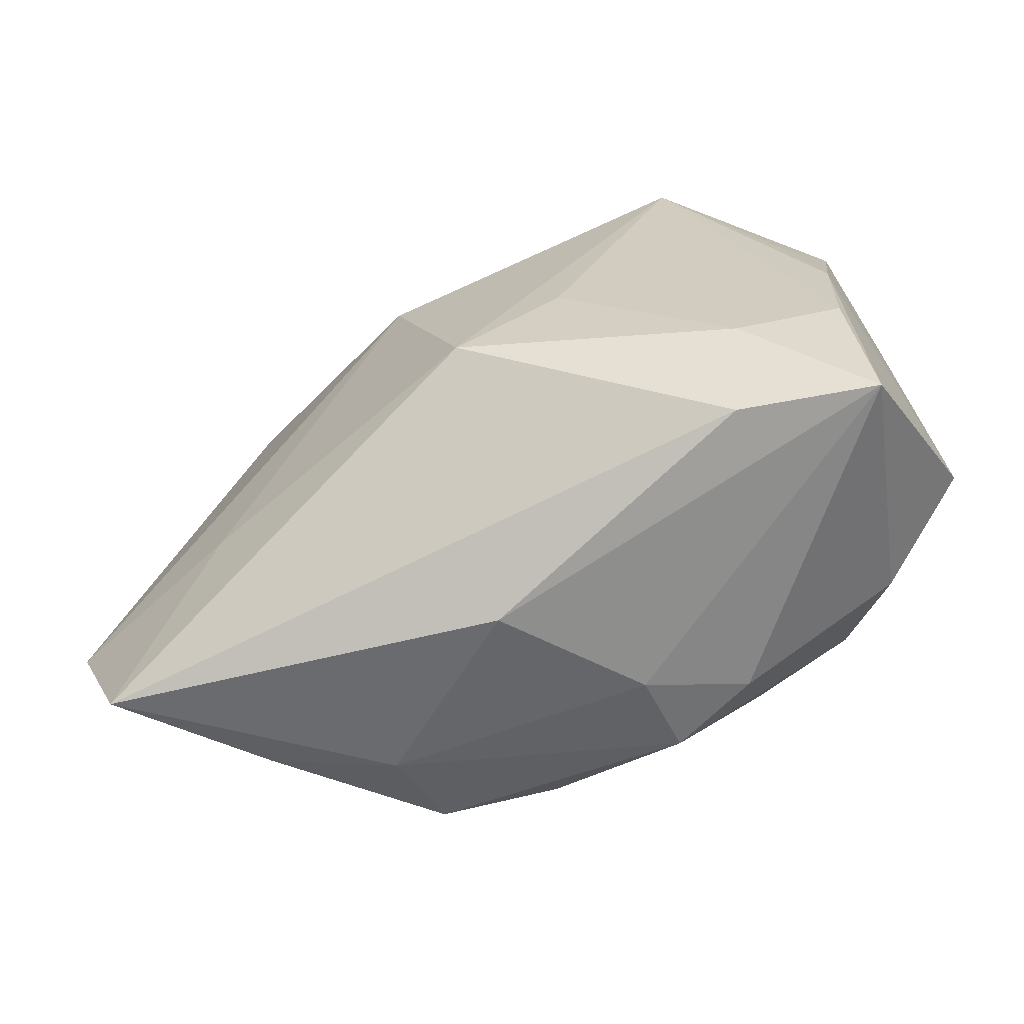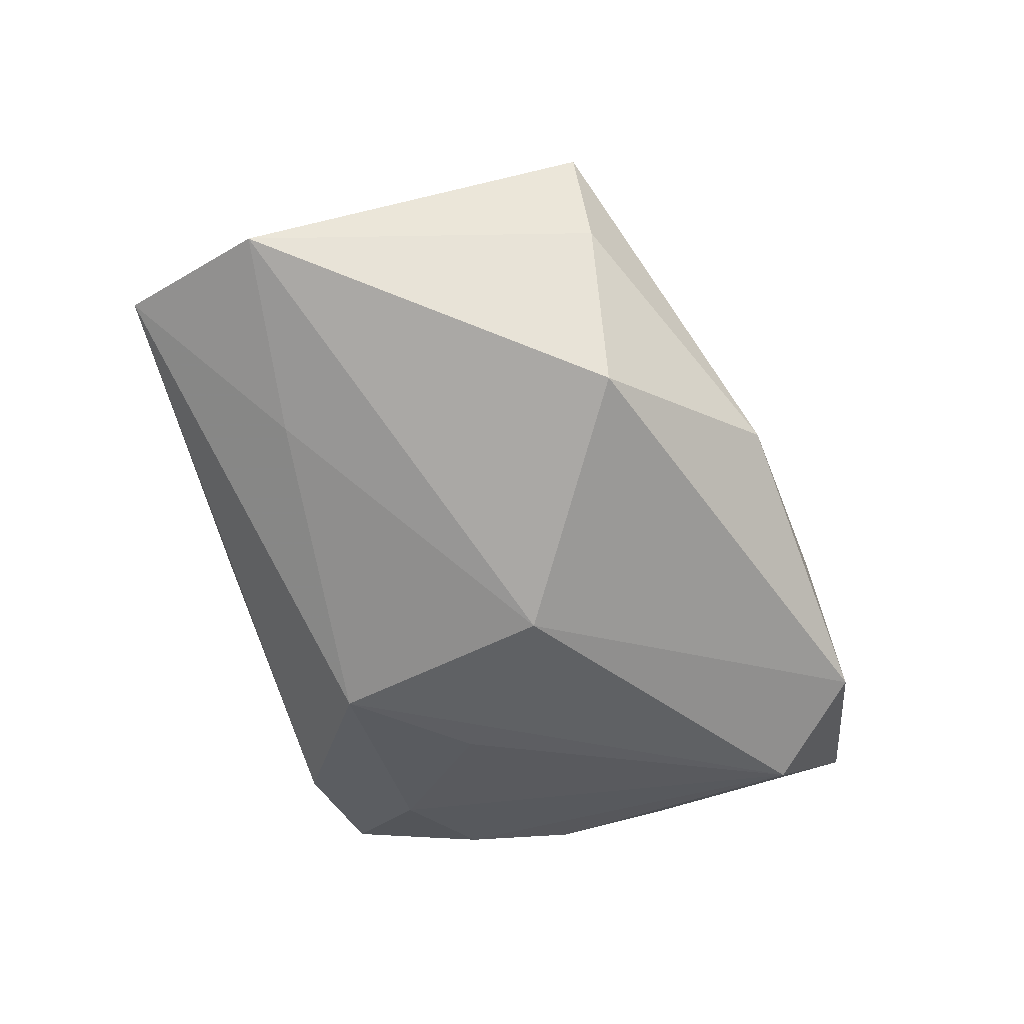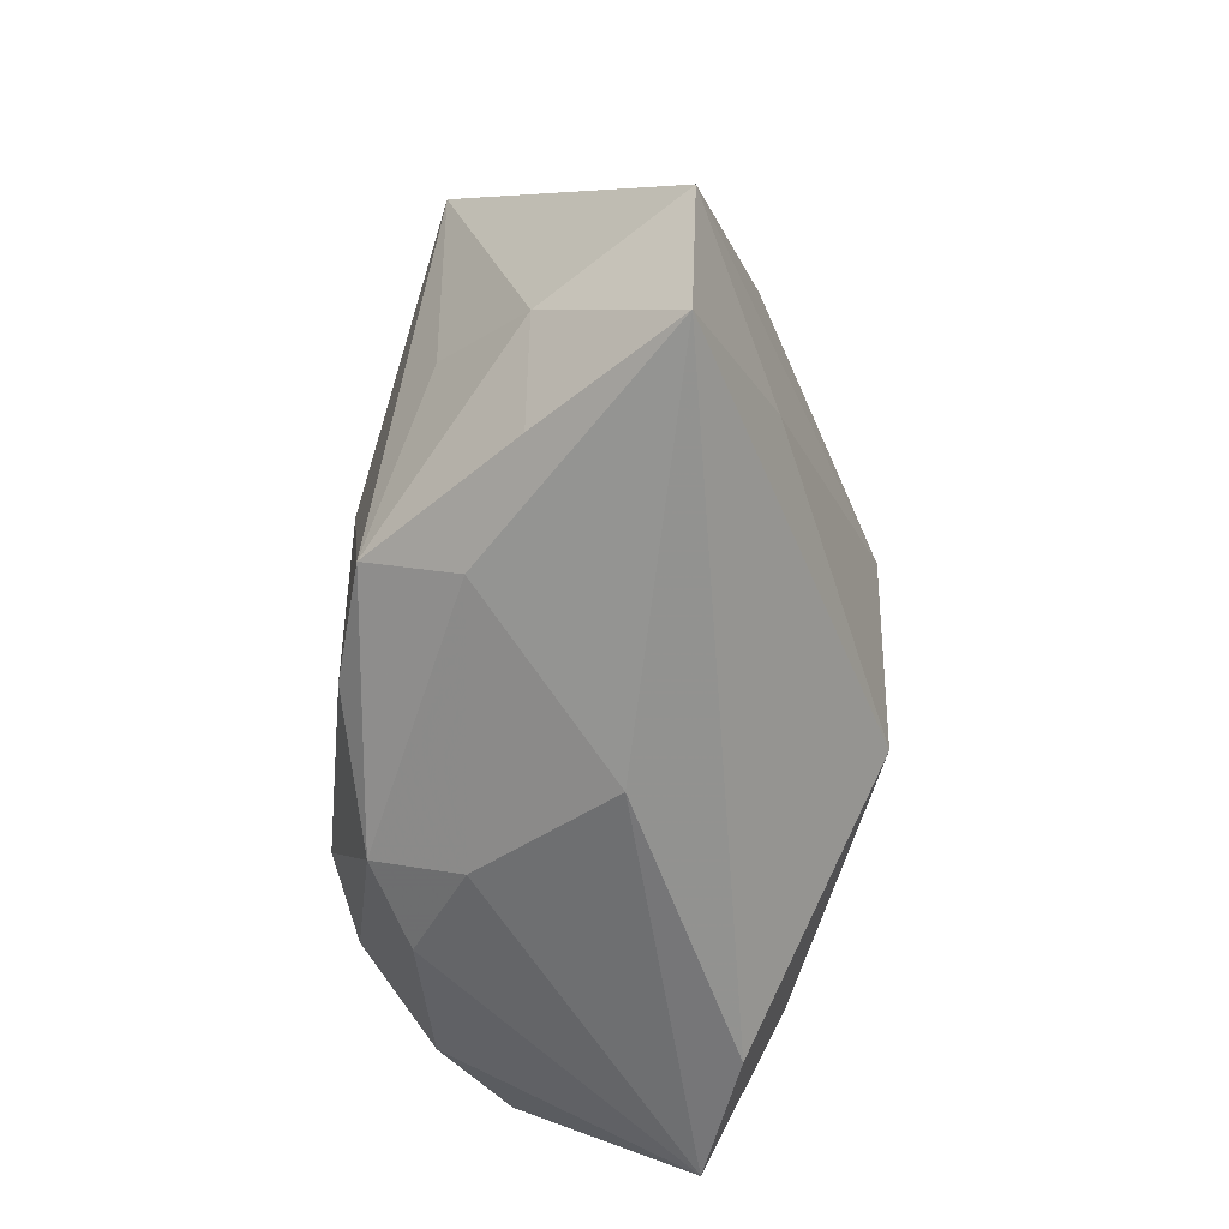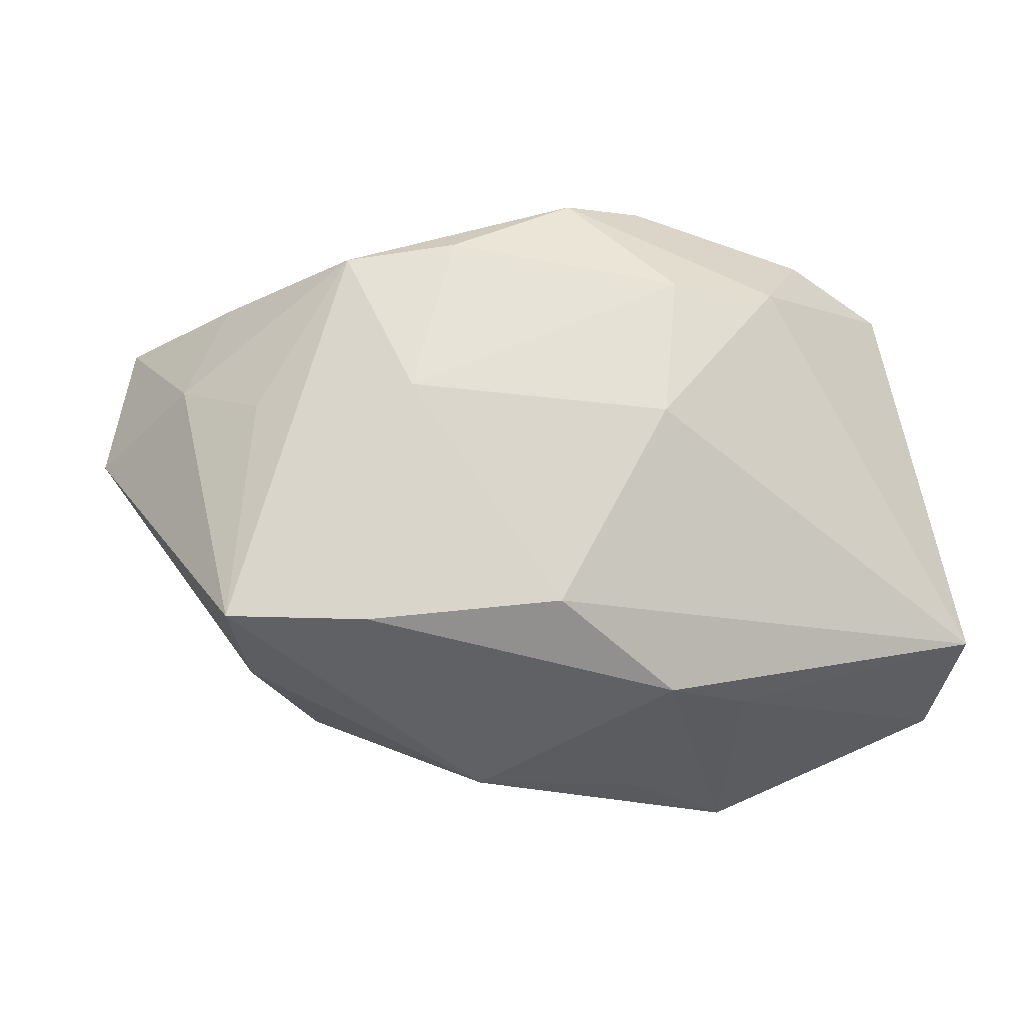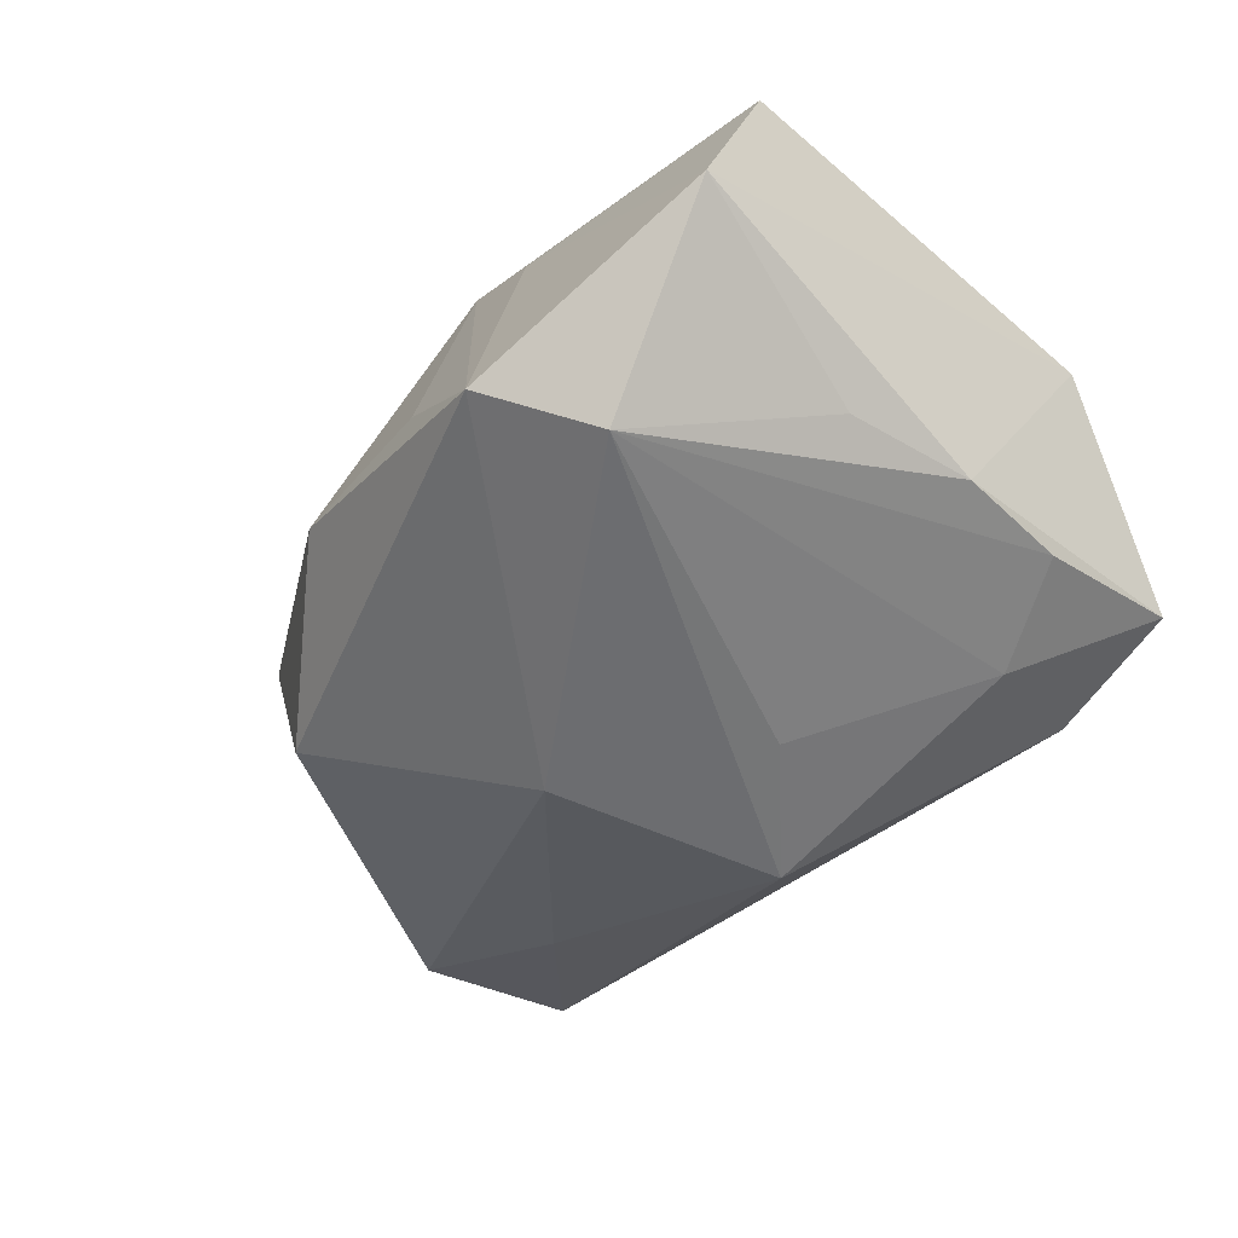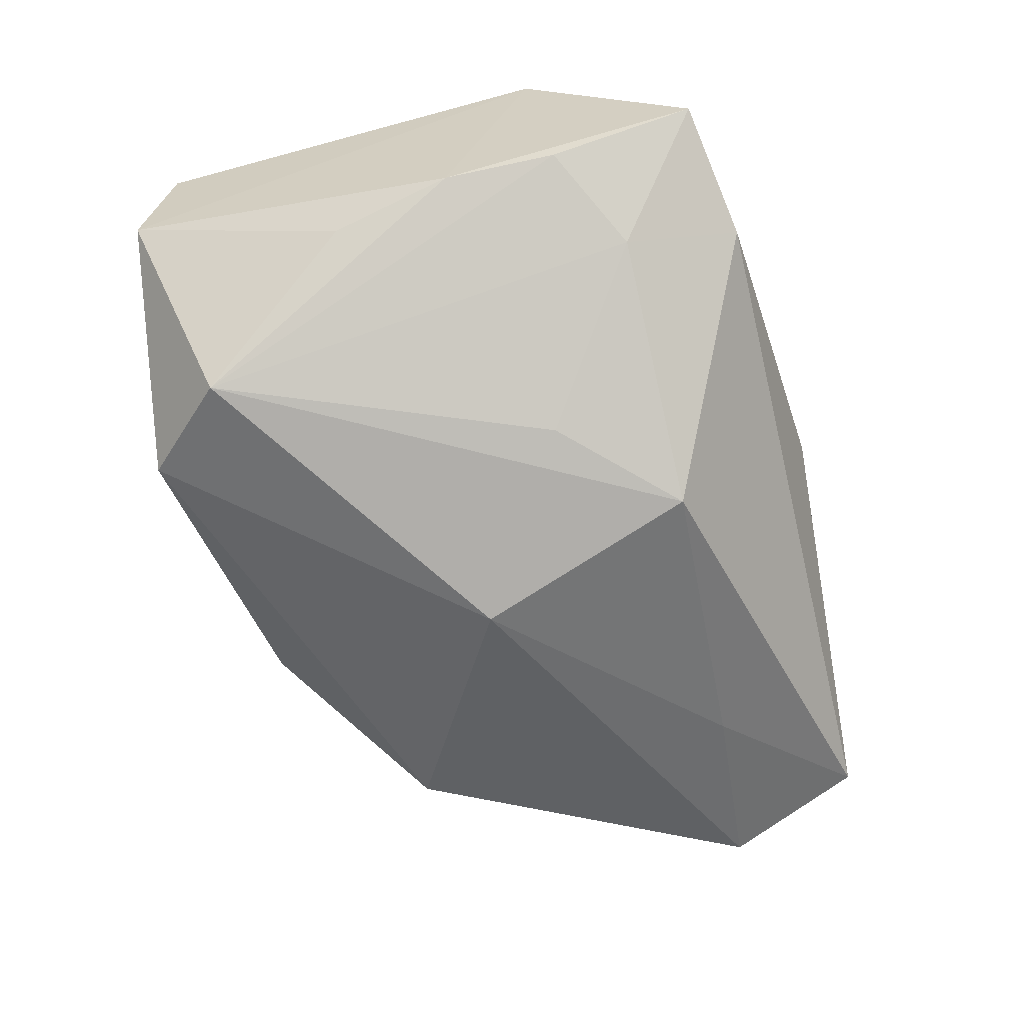
<metadata>
{"format":"obj","ext":"obj","renderer":"f3d","projection":"perspective","resolution":1024,"background":"white","views":[{"elev":-71.7,"azim":-163.0,"up":"+Y"},{"elev":-46.1,"azim":104.4,"up":"+Z"},{"elev":-63.7,"azim":84.7,"up":"+Y"},{"elev":63.1,"azim":169.2,"up":"+Z"},{"elev":-54.0,"azim":-133.4,"up":"+Z"},{"elev":-77.7,"azim":-75.1,"up":"+Z"}]}
</metadata>
<code>
v -0.03141 -0.01692 0.01293
v 0.03303 -0.02545 0.009675
v -0.03206 0.01029 -0.01678
v -0.02331 -0.01847 -0.0177
v 0.0034 -0.01731 -0.02356
v -0.02578 -0.009083 0.02088
v 0.02357 0.01988 0.01872
v -0.03721 0.03155 -0.009532
v 0.03102 0.01814 -0.01089
v 0.01895 -0.02145 0.02226
v -0.005204 -0.0287 0.01139
v 0.05051 -0.01435 -0.002022
v 0.02104 -0.02651 0.01343
v 0.01045 0.005093 -0.02356
v 0.006043 -0.03252 -0.0006393
v -0.006691 0.03031 0.01072
v -0.02089 -0.03005 -0.01324
v 0.03134 -0.007858 0.01742
v 0.03246 -0.01583 -0.01076
v 0.01419 0.03101 -0.004912
v 0.0147 -0.00377 0.02374
v 0.00366 0.02189 0.0195
v -0.02047 0.02637 -0.02356
v 0.03771 0.01665 0.01837
v -0.03451 -0.02834 -0.01113
v -0.007079 -0.006504 -0.02303
v -0.00658 -0.02548 0.0198
v -0.01486 -0.02586 0.01546
v -0.03437 -0.002023 -0.01629
v 0.04531 -0.02866 -0.00192
v -0.01453 0.03105 0.005733
v -0.01103 0.004013 0.0233
v 0.03937 -0.01541 0.009984
v -0.04065 -0.01241 0.005483
v -0.04065 0.02815 0.003233
v 0.0366 0.01809 0.006294
v -0.01283 0.03516 -0.01811
v 0.007206 -0.02054 0.0233
v -0.01531 -0.01069 0.02381
v -0.002965 0.03323 -0.008544
v -0.03374 -0.01341 -0.0154
f 23 14 5
f 37 14 23
f 9 14 37
f 12 14 9
f 37 23 8
f 32 35 6
f 19 30 5
f 12 30 19
f 5 14 19
f 19 14 12
f 20 9 37
f 20 16 24
f 36 24 12
f 12 9 36
f 36 20 24
f 9 20 36
f 22 35 32
f 22 16 35
f 26 23 5
f 5 4 26
f 26 4 23
f 35 16 31
f 31 8 35
f 31 16 37
f 37 8 31
f 21 22 32
f 27 38 39
f 39 6 27
f 32 6 39
f 39 21 32
f 38 21 39
f 17 15 25
f 17 4 5
f 25 4 17
f 5 30 17
f 30 15 17
f 25 15 11
f 10 38 27
f 10 21 38
f 24 21 10
f 10 18 24
f 37 16 40
f 40 20 37
f 16 20 40
f 24 16 7
f 16 22 7
f 7 21 24
f 22 21 7
f 23 4 41
f 41 29 23
f 41 4 25
f 25 29 41
f 3 8 23
f 23 29 3
f 3 29 8
f 27 6 28
f 6 1 28
f 28 1 25
f 25 11 28
f 28 11 27
f 33 2 30
f 33 30 12
f 33 10 2
f 18 10 33
f 12 24 33
f 24 18 33
f 13 10 27
f 2 10 13
f 30 2 13
f 27 11 13
f 13 11 15
f 13 15 30
f 34 6 35
f 34 1 6
f 35 8 34
f 25 1 34
f 8 29 34
f 34 29 25

</code>
